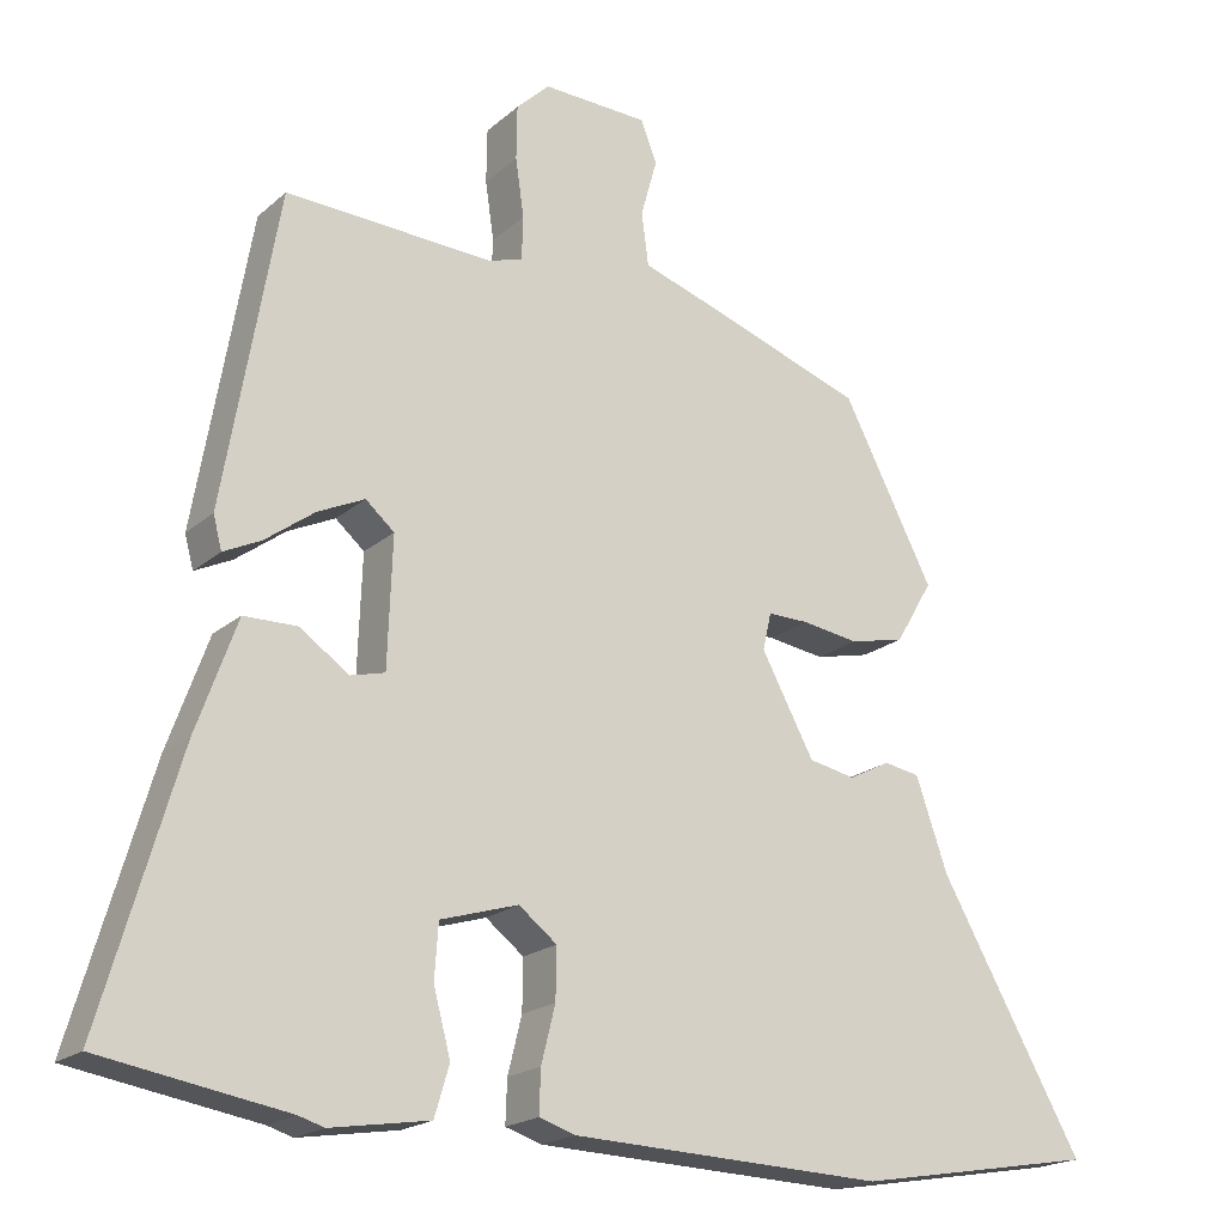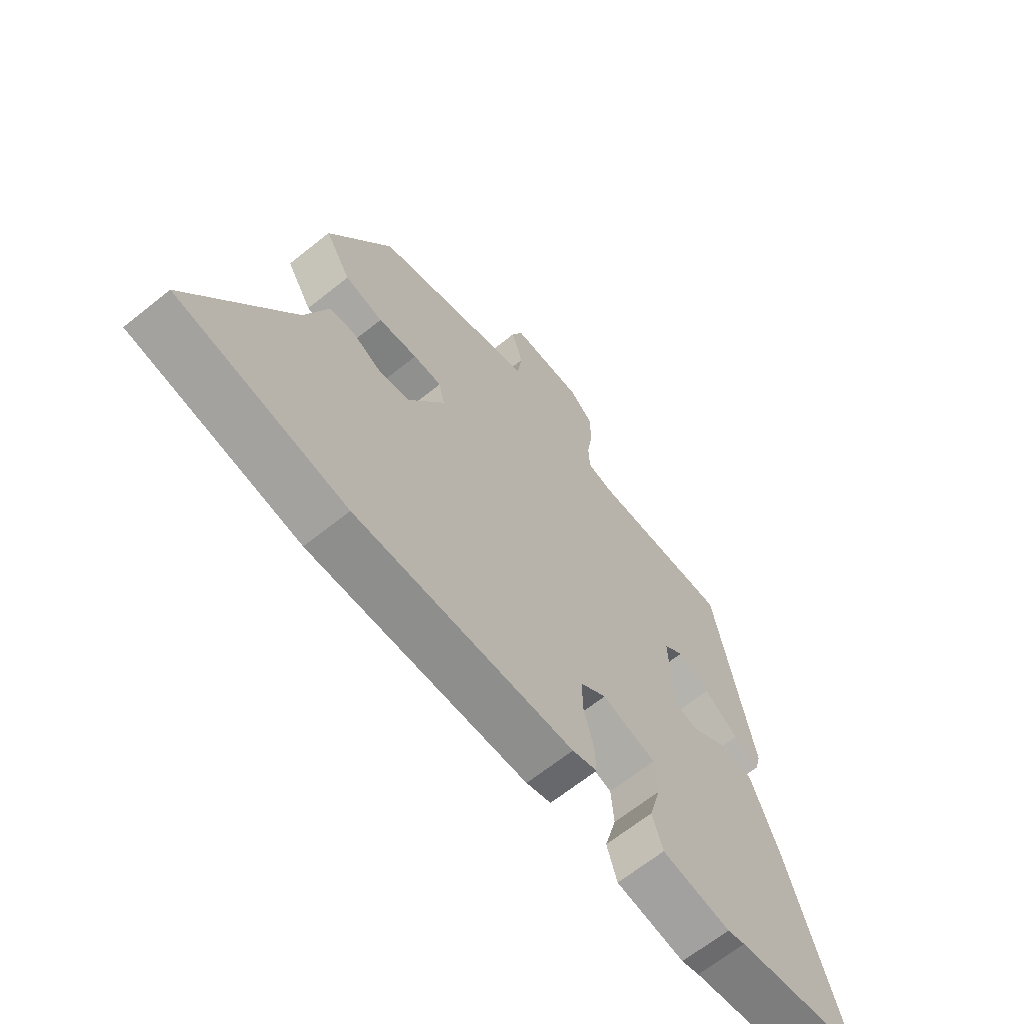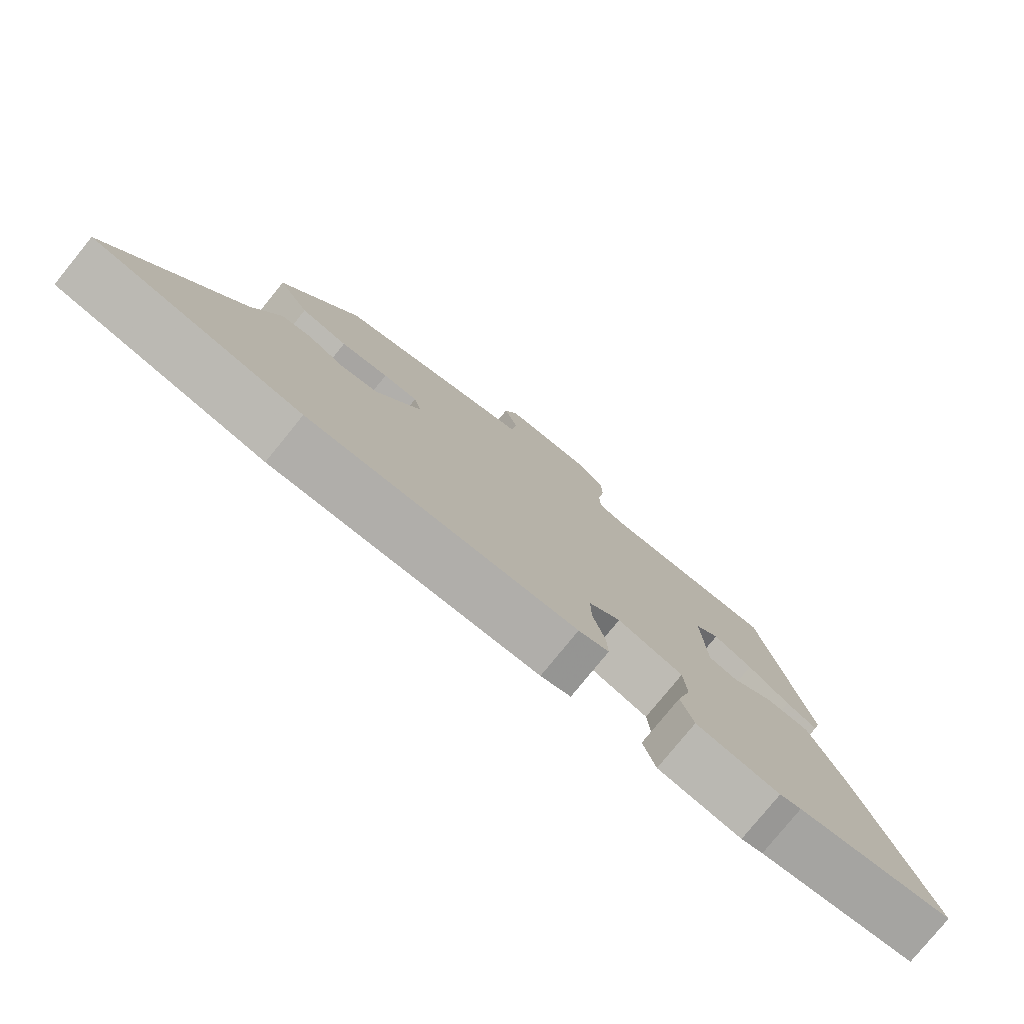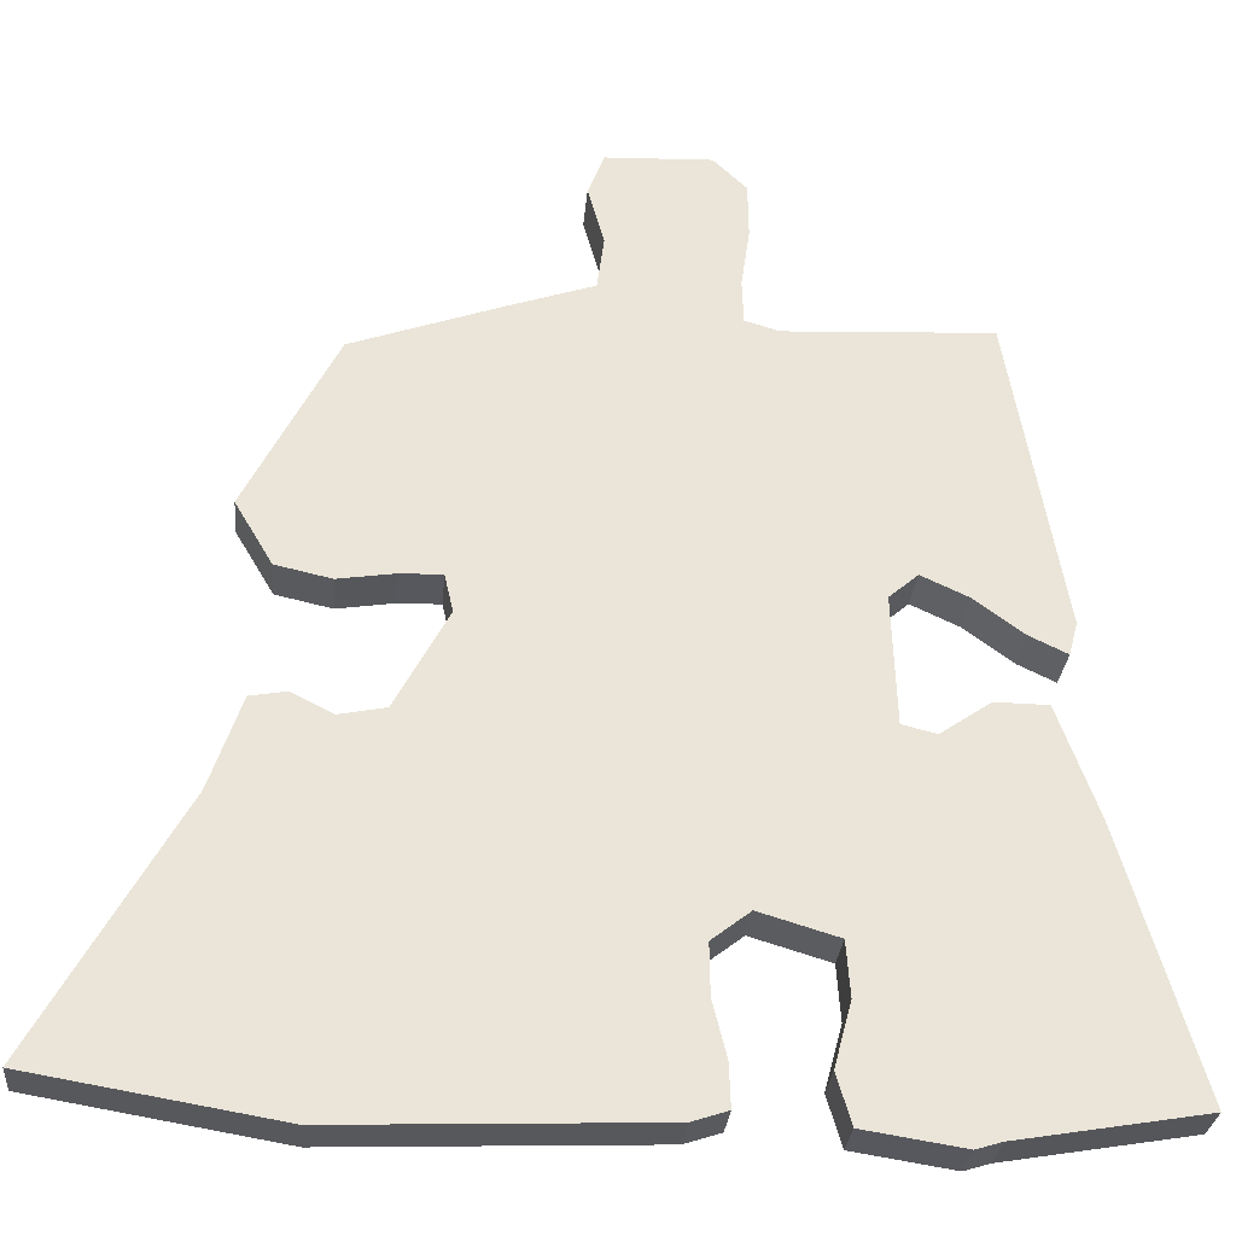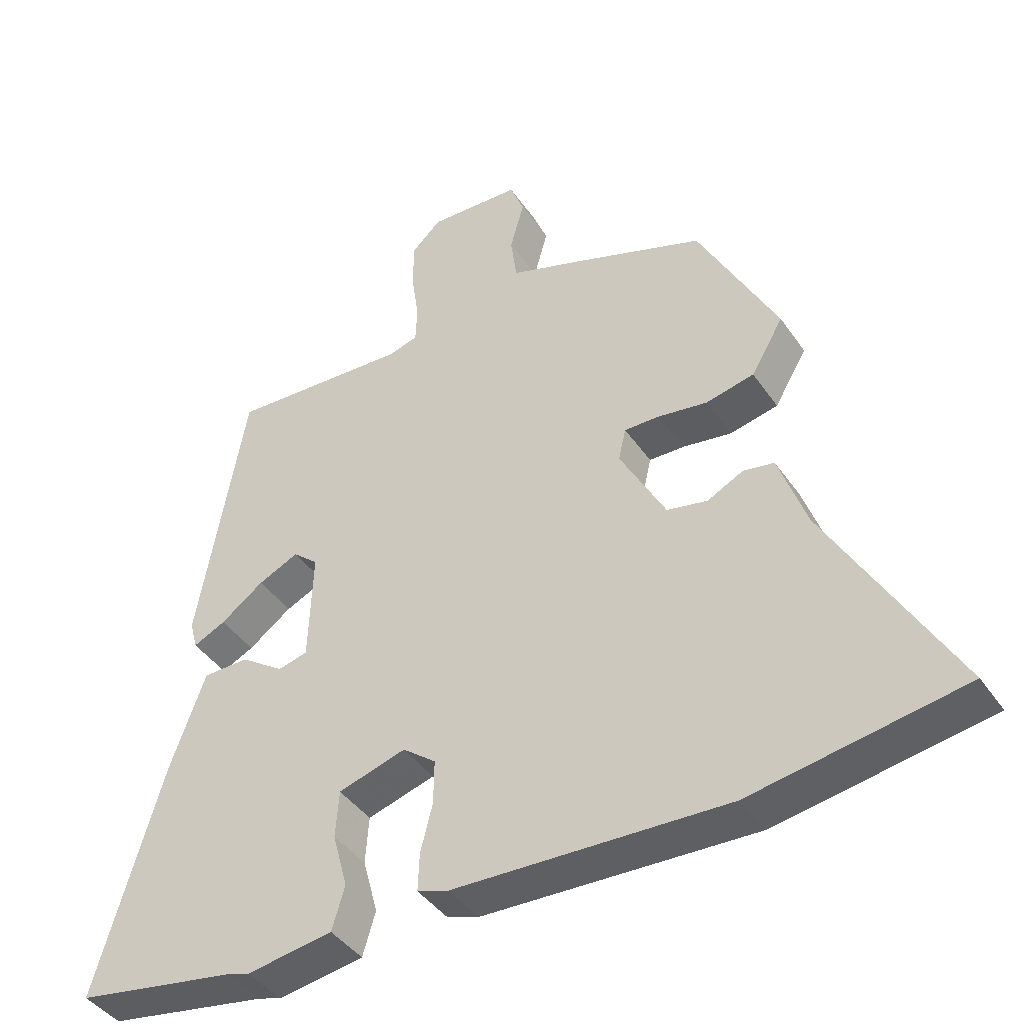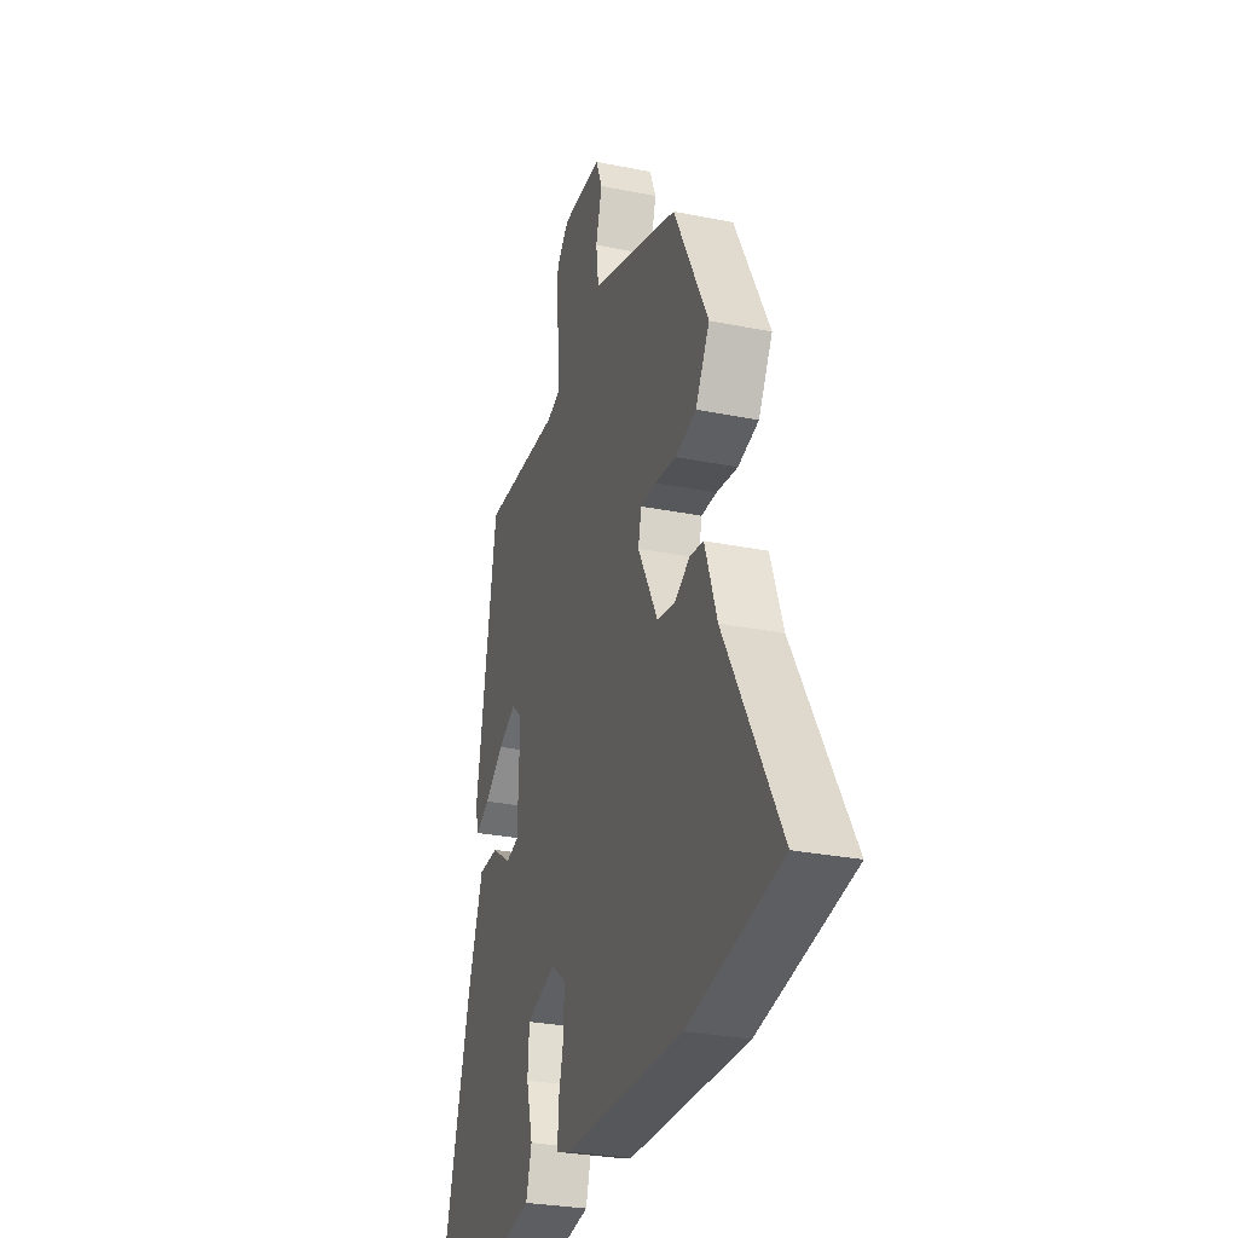
<metadata>
{"format":"obj","ext":"obj","renderer":"f3d","projection":"perspective","resolution":1024,"background":"white","views":[{"elev":-19.6,"azim":146.9,"up":"+Z"},{"elev":-66.3,"azim":-51.2,"up":"+Z"},{"elev":-78.9,"azim":-39.1,"up":"+Z"},{"elev":-29.1,"azim":-4.9,"up":"+Z"},{"elev":-42.0,"azim":-148.4,"up":"+Z"},{"elev":-29.2,"azim":-106.6,"up":"+Z"}]}
</metadata>
<code>
v -0.359 0.07 -0.524
v -0.671 0.07 -0.471
v -0.486 0.07 -0.143
v -0.445 0.07 -0.025
v -0.399 0.07 -0.017
v -0.346 0.07 -0.044
v -0.286 0.07 -0.032
v -0.218 0.07 0.094
v -0.229 0.07 0.142
v -0.282 0.07 0.141
v -0.355 0.07 0.13
v -0.426 0.07 0.146
v -0.474 0.07 0.227
v -0.357 0.07 0.453
v -0.166 0.07 0.52
v -0.055 0.07 0.557
v -0.046 0.07 0.625
v -0.067 0.07 0.7
v -0.046 0.07 0.753
v 0.09 0.07 0.758
v 0.133 0.07 0.717
v 0.134 0.07 0.647
v 0.123 0.07 0.572
v 0.125 0.07 0.516
v 0.169 0.07 0.503
v 0.436 0.07 0.516
v 0.506 0.07 0.113
v 0.495 0.07 0.071
v 0.447 0.07 0.094
v 0.383 0.07 0.141
v 0.323 0.07 0.169
v 0.286 0.07 0.137
v 0.292 0.07 -0.028
v 0.336 0.07 -0.039
v 0.4 0.07 0.005
v 0.468 0.07 0.004
v 0.52 0.07 -0.14
v 0.619 0.07 -0.48
v 0.381 0.07 -0.52
v 0.348 0.07 -0.53
v 0.221 0.07 -0.51
v 0.202 0.07 -0.446
v 0.224 0.07 -0.364
v 0.219 0.07 -0.294
v 0.119 0.07 -0.264
v 0.07 0.07 -0.302
v 0.071 0.07 -0.367
v 0.089 0.07 -0.439
v 0.091 0.07 -0.494
v 0.045 0.07 -0.509
v -0.359 0 -0.524
v -0.671 0 -0.471
v -0.486 0 -0.143
v -0.445 0 -0.025
v -0.399 0 -0.017
v -0.346 0 -0.044
v -0.286 0 -0.032
v -0.218 0 0.094
v -0.229 0 0.142
v -0.282 0 0.141
v -0.355 0 0.13
v -0.426 0 0.146
v -0.474 0 0.227
v -0.357 0 0.453
v -0.166 0 0.52
v -0.055 0 0.557
v -0.046 0 0.625
v -0.067 0 0.7
v -0.046 0 0.753
v 0.09 0 0.758
v 0.133 0 0.717
v 0.134 0 0.647
v 0.123 0 0.572
v 0.125 0 0.516
v 0.169 0 0.503
v 0.436 0 0.516
v 0.506 0 0.113
v 0.495 0 0.071
v 0.447 0 0.094
v 0.383 0 0.141
v 0.323 0 0.169
v 0.286 0 0.137
v 0.292 0 -0.028
v 0.336 0 -0.039
v 0.4 0 0.005
v 0.468 0 0.004
v 0.52 0 -0.14
v 0.619 0 -0.48
v 0.381 0 -0.52
v 0.348 0 -0.53
v 0.221 0 -0.51
v 0.202 0 -0.446
v 0.224 0 -0.364
v 0.219 0 -0.294
v 0.119 0 -0.264
v 0.07 0 -0.302
v 0.071 0 -0.367
v 0.089 0 -0.439
v 0.091 0 -0.494
v 0.045 0 -0.509
f 1 2 3
f 50 1 3
f 49 50 3
f 48 49 3
f 47 48 3
f 4 5 6
f 3 4 6
f 47 3 6
f 46 47 6
f 45 46 6 7
f 44 45 7 8
f 41 42 43
f 40 41 43
f 39 40 43
f 39 43 44
f 38 39 44
f 37 38 44
f 36 37 44
f 35 36 44
f 34 35 44
f 33 34 44 8
f 28 29 30
f 27 28 30
f 26 27 30
f 25 26 30
f 24 25 30 31
f 21 22 23
f 20 21 23
f 19 20 23
f 18 19 23
f 17 18 23
f 16 17 23 24
f 15 16 24
f 14 15 24
f 13 14 24
f 12 13 24
f 11 12 24
f 10 11 24
f 9 10 24 31
f 32 33 8 9
f 9 31 32
f 53 52 51
f 53 51 100
f 53 100 99
f 53 99 98
f 53 98 97
f 56 55 54
f 56 54 53
f 56 53 97
f 56 97 96
f 57 56 96 95
f 58 57 95 94
f 93 92 91
f 93 91 90
f 93 90 89
f 94 93 89
f 94 89 88
f 94 88 87
f 94 87 86
f 94 86 85
f 94 85 84
f 58 94 84 83
f 80 79 78
f 80 78 77
f 80 77 76
f 80 76 75
f 81 80 75 74
f 73 72 71
f 73 71 70
f 73 70 69
f 73 69 68
f 73 68 67
f 74 73 67 66
f 74 66 65
f 74 65 64
f 74 64 63
f 74 63 62
f 74 62 61
f 74 61 60
f 81 74 60 59
f 59 58 83 82
f 82 81 59
f 1 51 52 2
f 2 52 53 3
f 3 53 54 4
f 4 54 55 5
f 5 55 56 6
f 6 56 57 7
f 7 57 58 8
f 8 58 59 9
f 9 59 60 10
f 10 60 61 11
f 11 61 62 12
f 12 62 63 13
f 13 63 64 14
f 14 64 65 15
f 15 65 66 16
f 16 66 67 17
f 17 67 68 18
f 18 68 69 19
f 19 69 70 20
f 20 70 71 21
f 21 71 72 22
f 22 72 73 23
f 23 73 74 24
f 24 74 75 25
f 25 75 76 26
f 26 76 77 27
f 27 77 78 28
f 28 78 79 29
f 29 79 80 30
f 30 80 81 31
f 31 81 82 32
f 32 82 83 33
f 33 83 84 34
f 34 84 85 35
f 35 85 86 36
f 36 86 87 37
f 37 87 88 38
f 38 88 89 39
f 39 89 90 40
f 40 90 91 41
f 41 91 92 42
f 42 92 93 43
f 43 93 94 44
f 44 94 95 45
f 45 95 96 46
f 46 96 97 47
f 47 97 98 48
f 48 98 99 49
f 49 99 100 50
f 50 100 51 1

</code>
